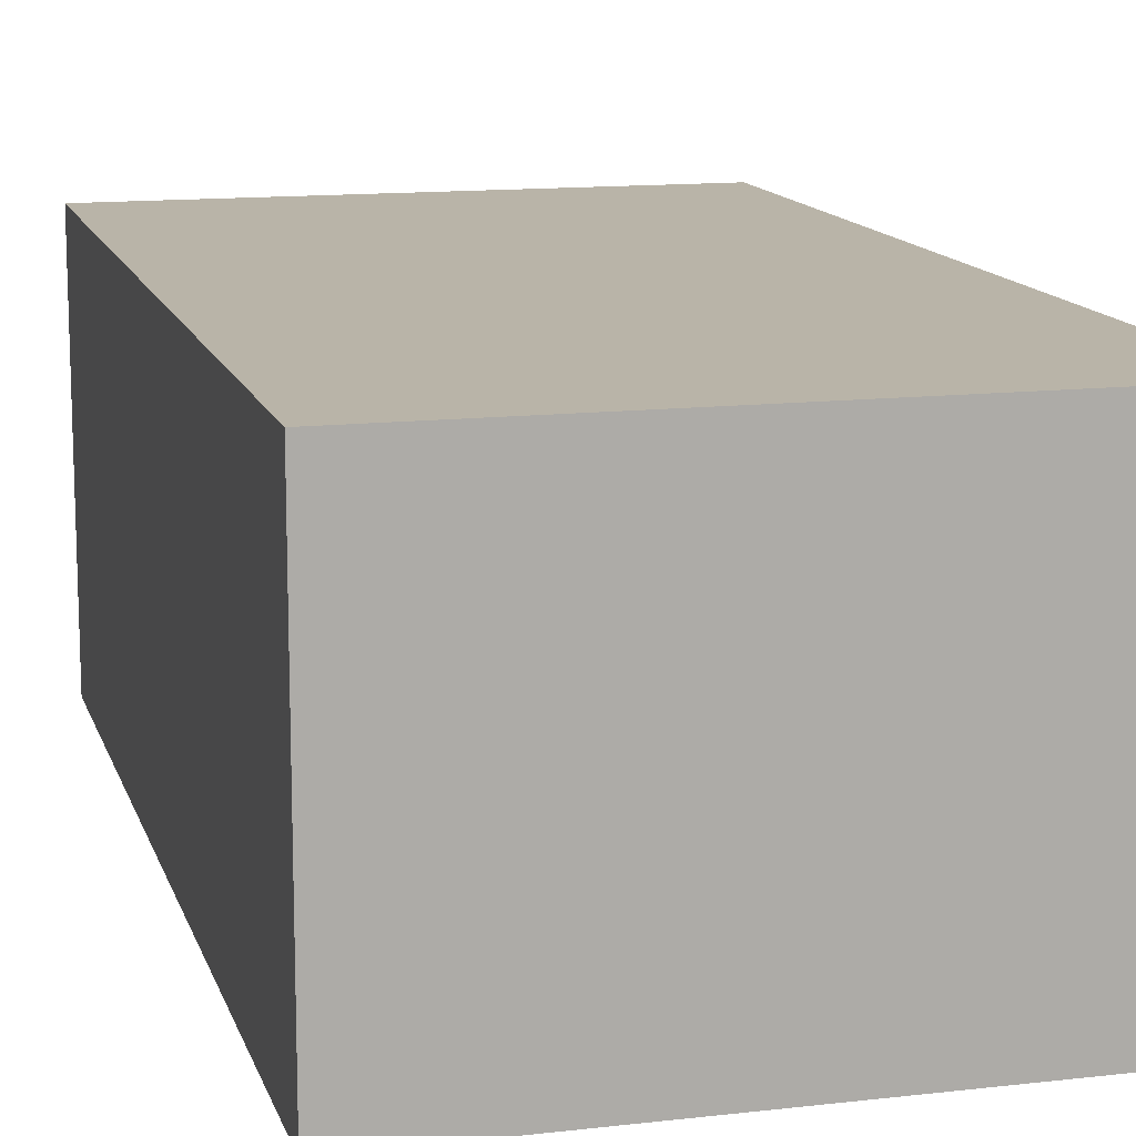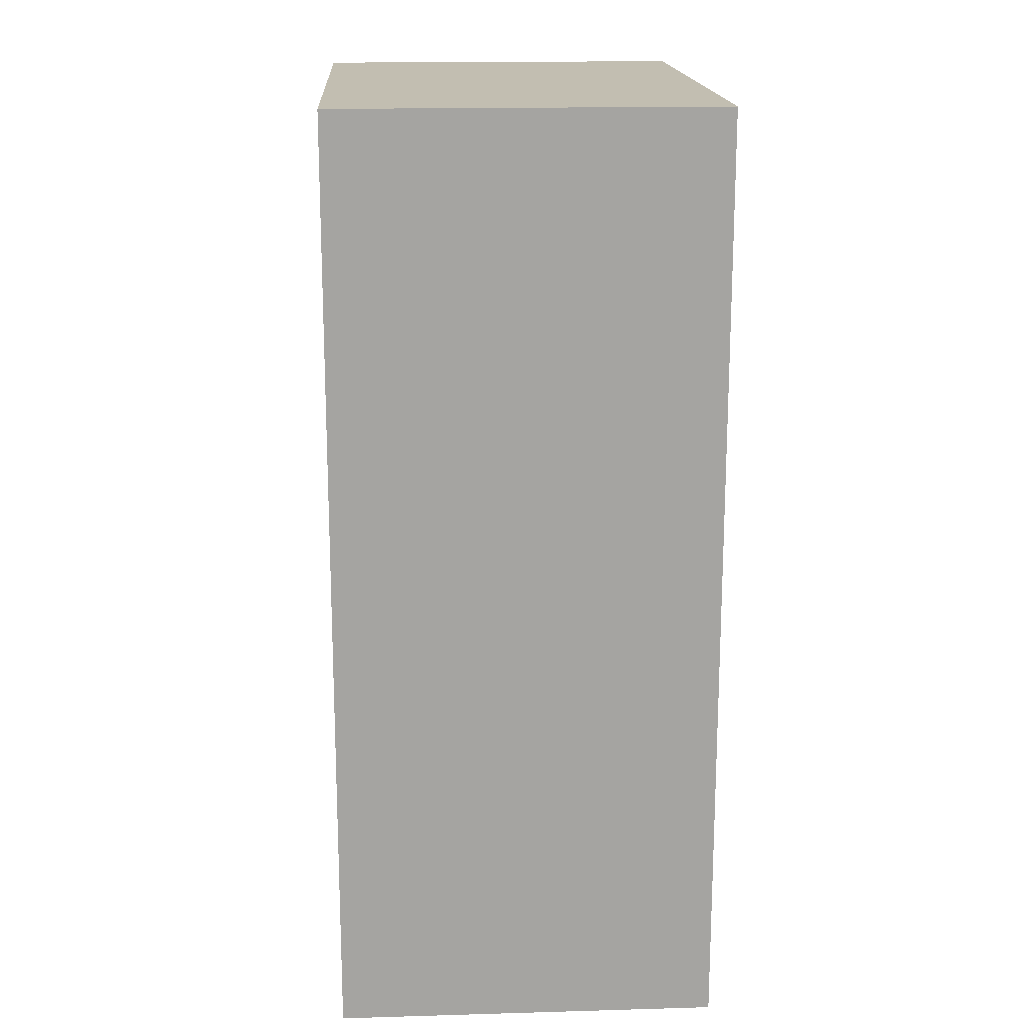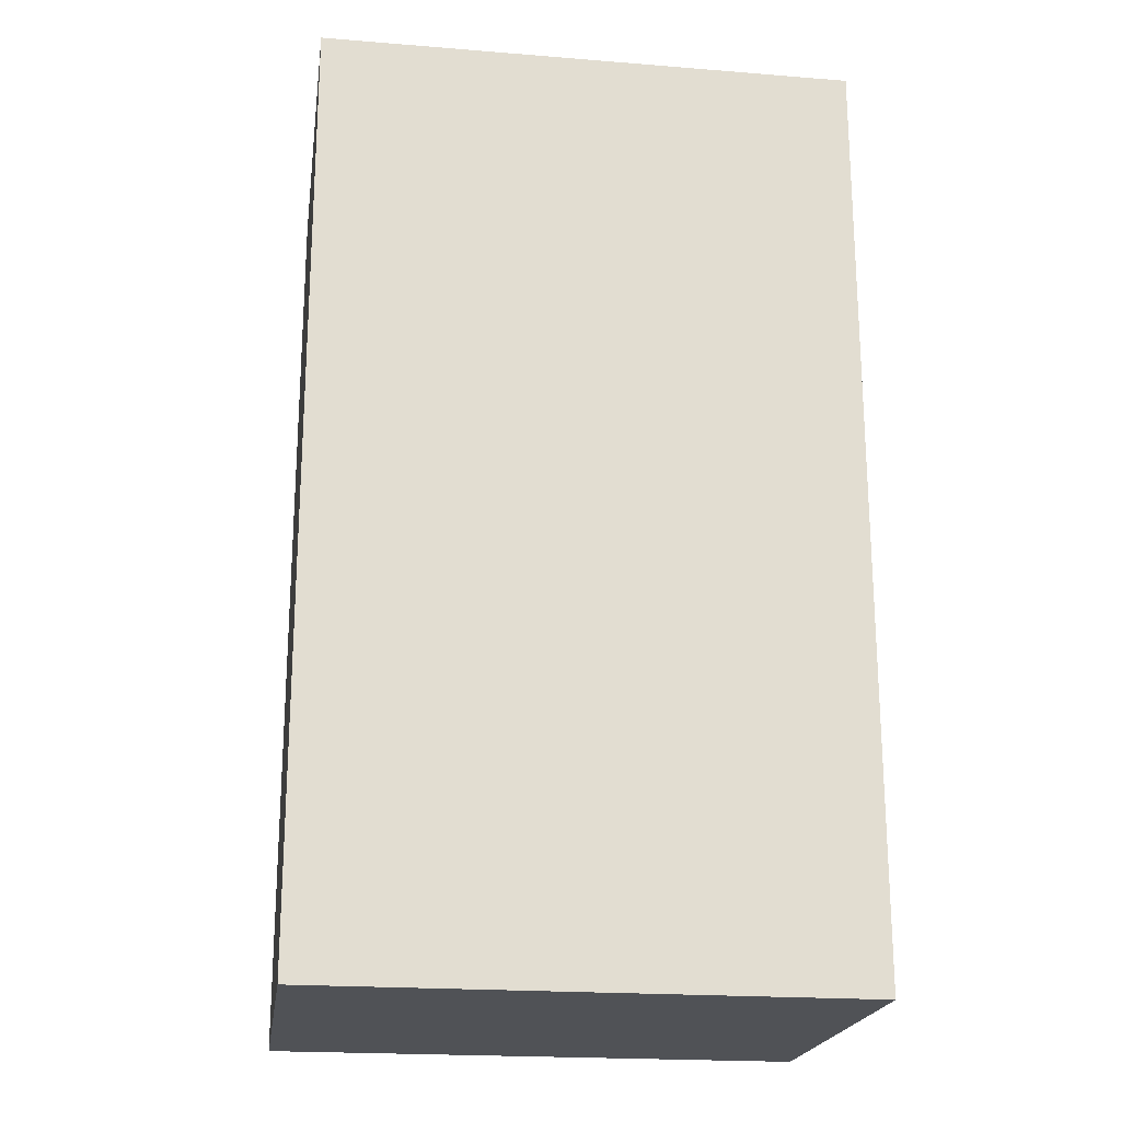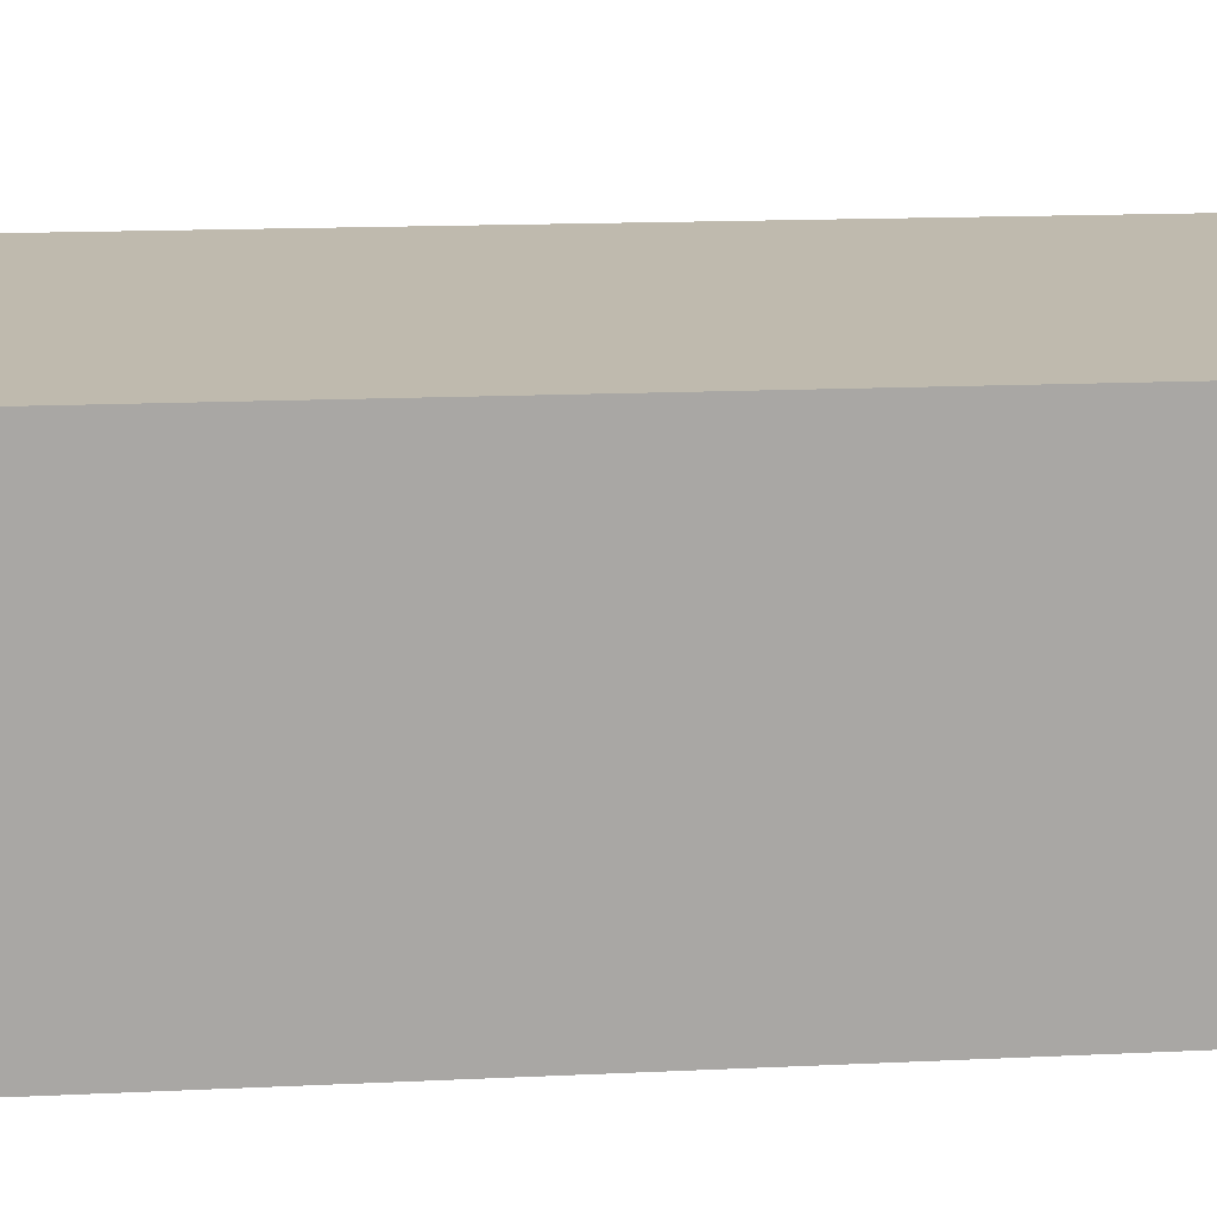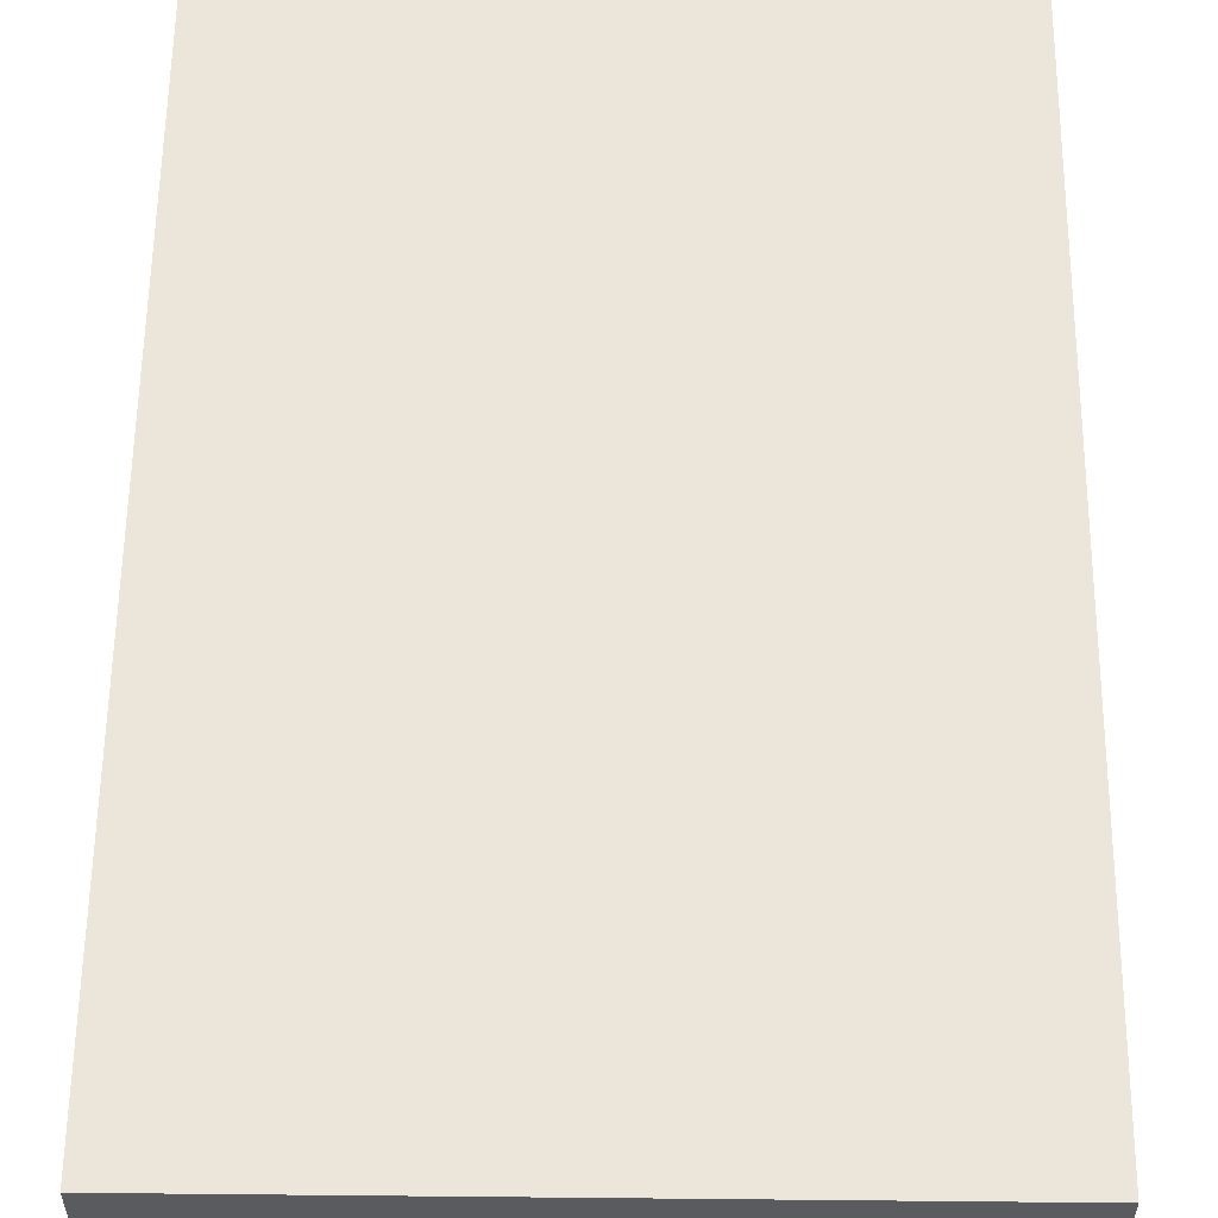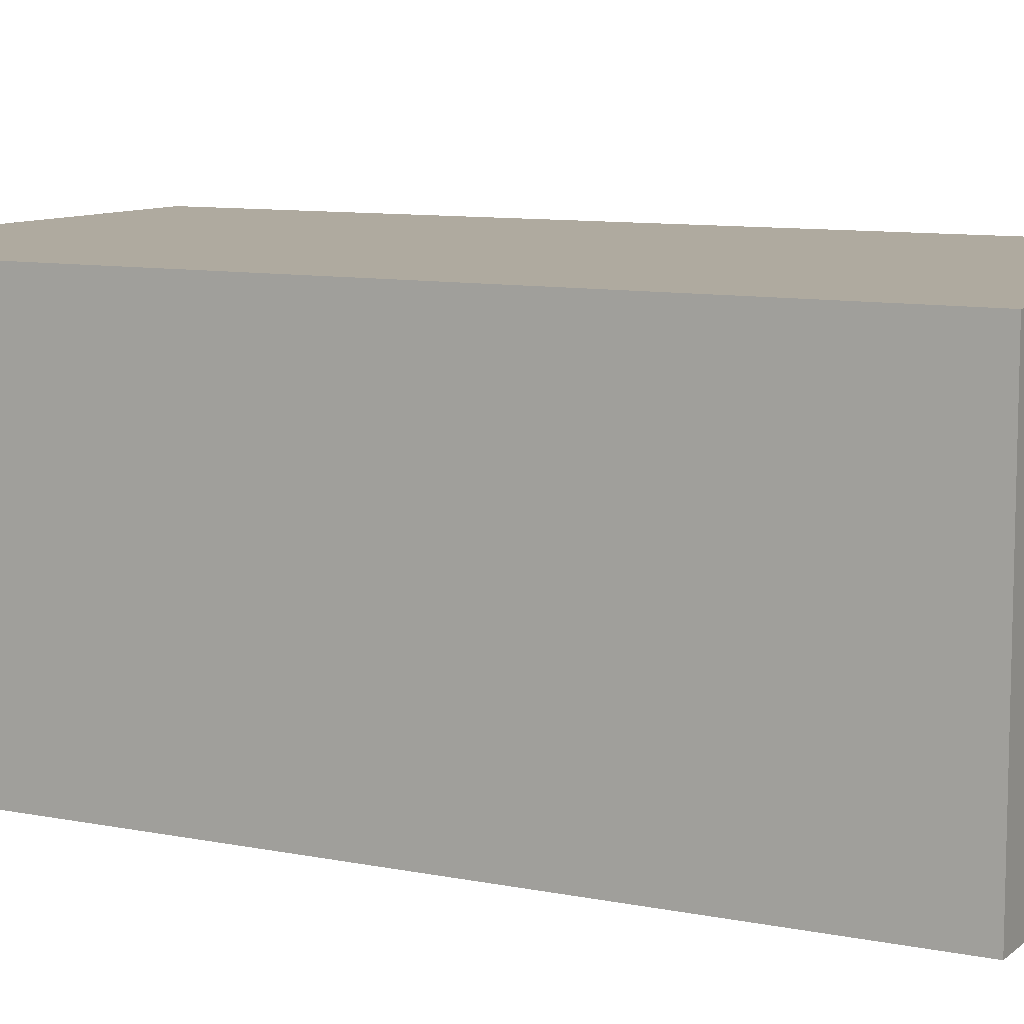
<metadata>
{"format":"obj","ext":"obj","renderer":"f3d","projection":"perspective","resolution":1024,"background":"white","views":[{"elev":13.1,"azim":165.2,"up":"+Z"},{"elev":17.1,"azim":-93.3,"up":"+Y"},{"elev":-20.9,"azim":-8.2,"up":"+Y"},{"elev":15.6,"azim":84.3,"up":"+Z"},{"elev":57.6,"azim":0.6,"up":"+Z"},{"elev":9.4,"azim":117.8,"up":"+Z"}]}
</metadata>
<code>
o Cube.001
v 0.5 -0.8745 0.3591
v -0.5 -0.8745 0.3591
v -0.5 -0.8745 -0.3591
v -0.5 0.8745 -0.3591
v -0.5 0.8745 0.3591
v 0.5 0.8745 0.3591
v 0.5 0.8745 -0.3591
v 0.5 -0.8745 -0.3591
f 1 2 3
f 4 5 6
f 7 6 1
f 6 5 2
f 5 4 3
f 8 3 4
f 8 1 3
f 7 4 6
f 8 7 1
f 1 6 2
f 2 5 3
f 7 8 4

</code>
